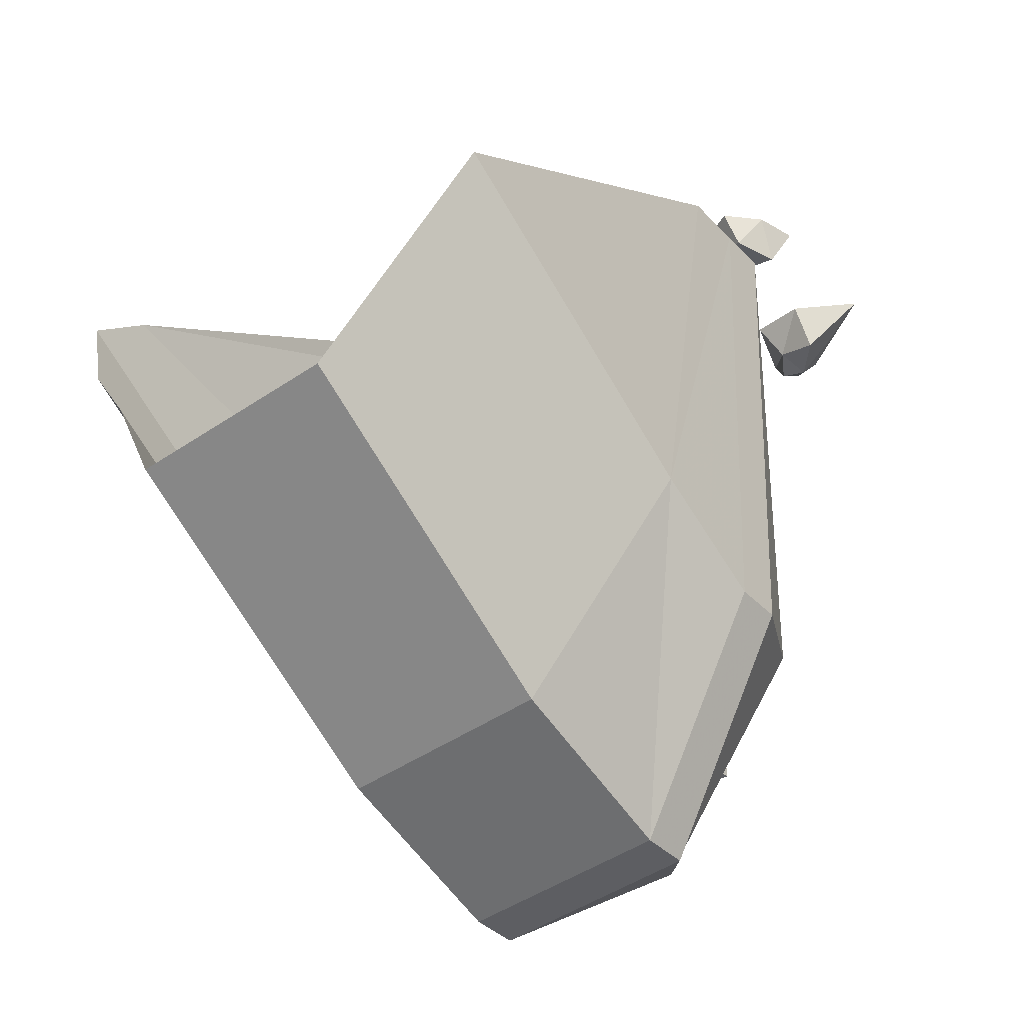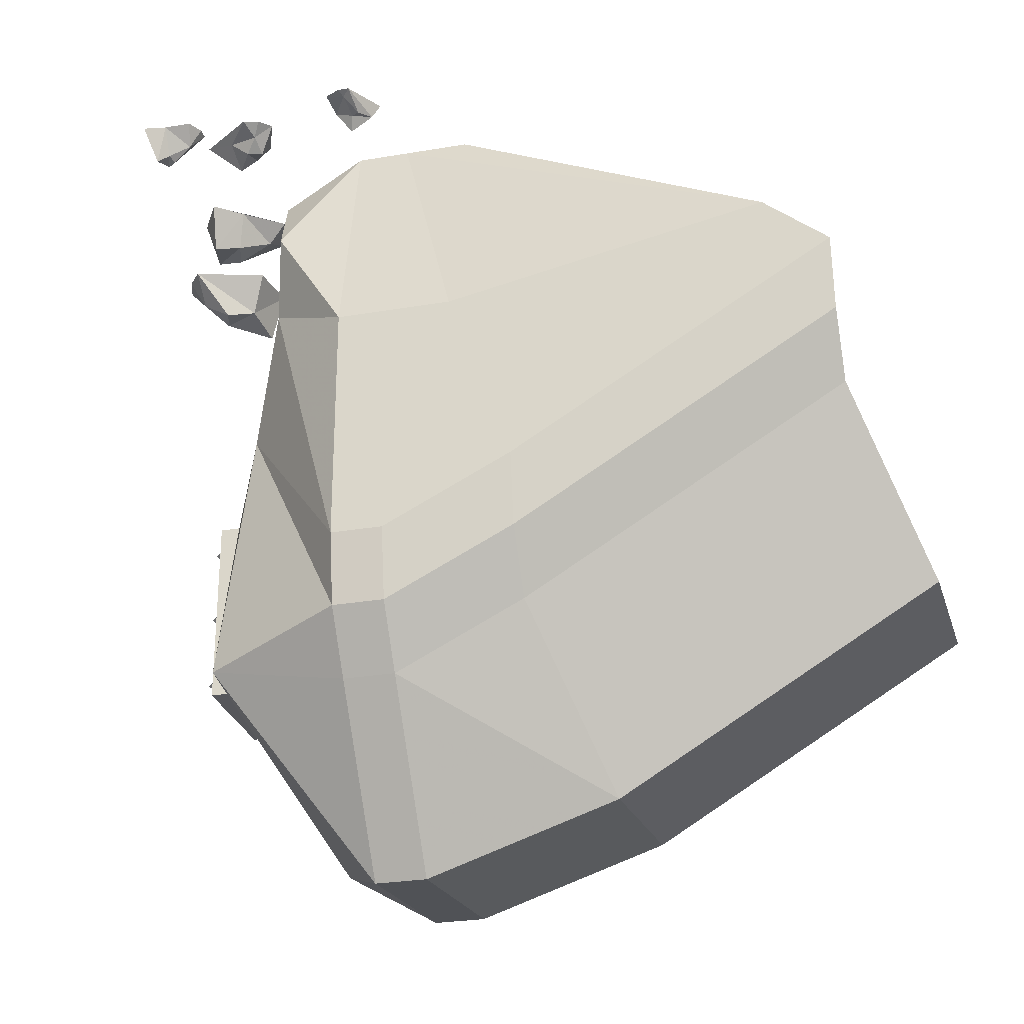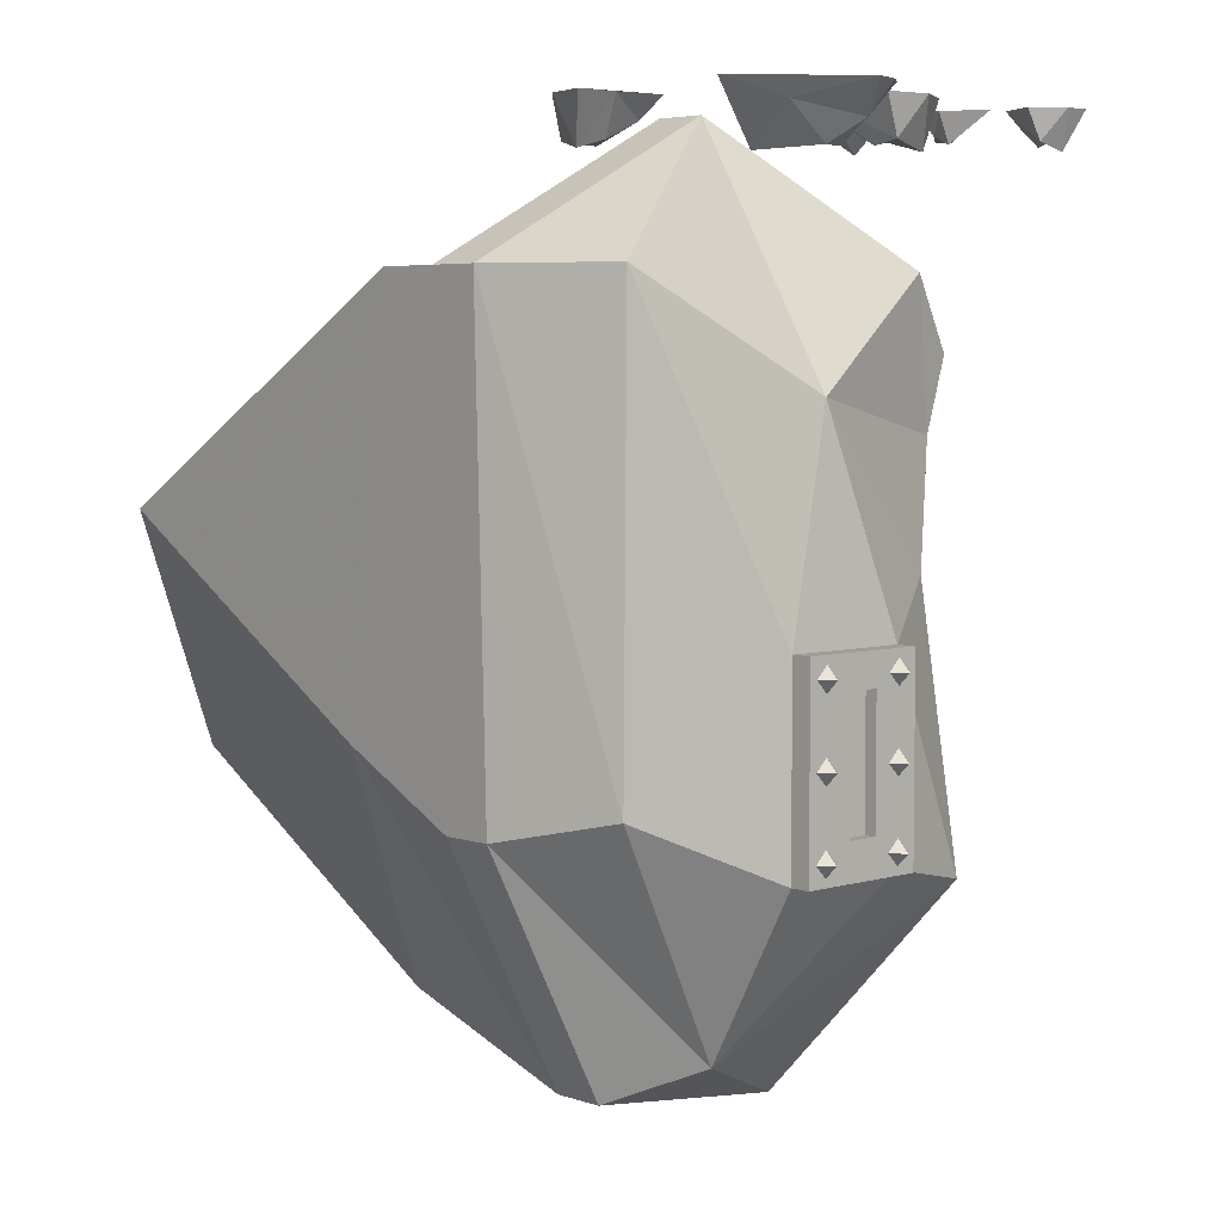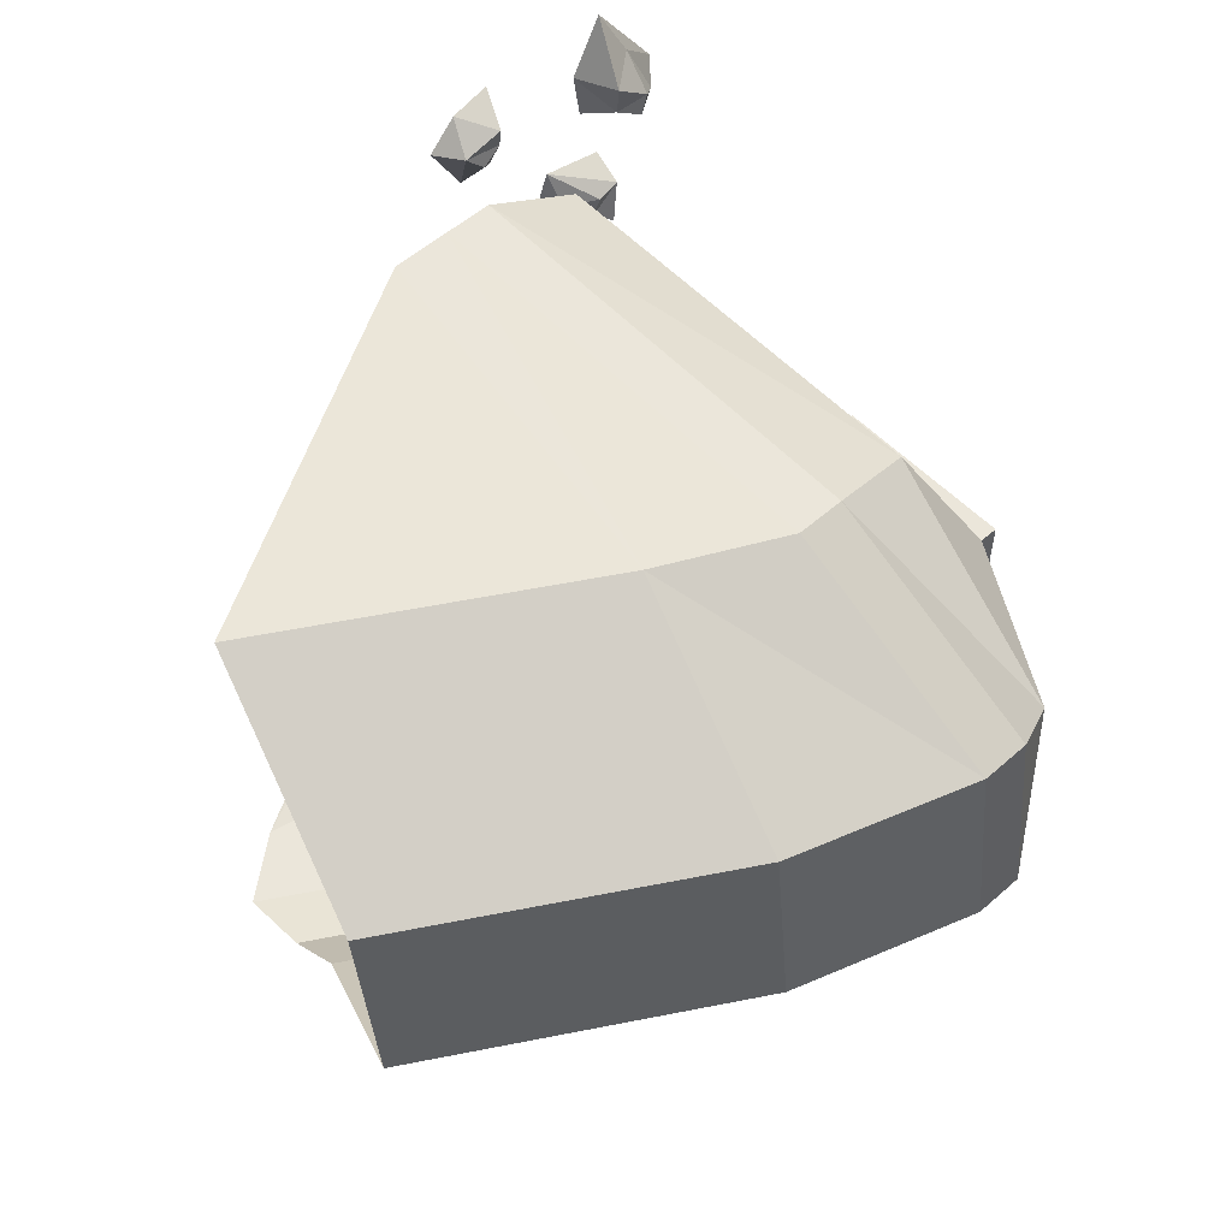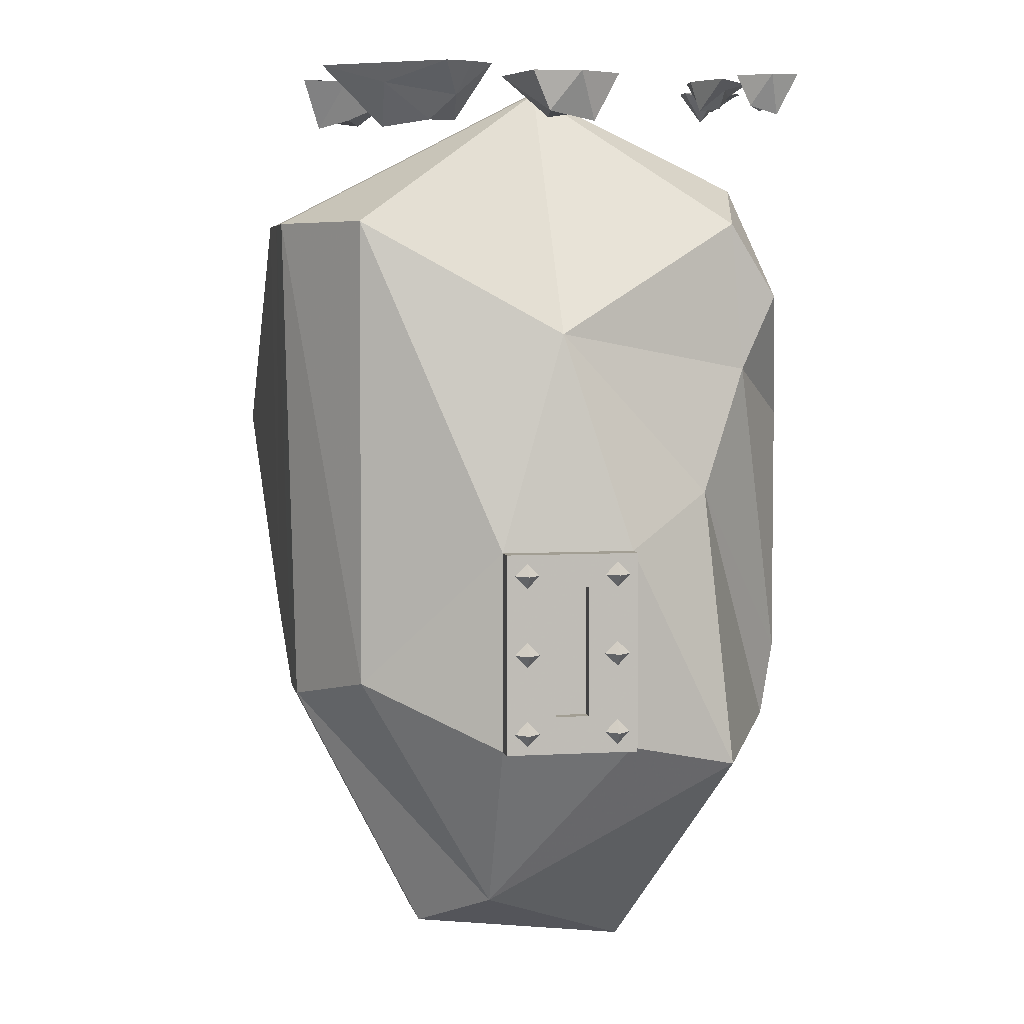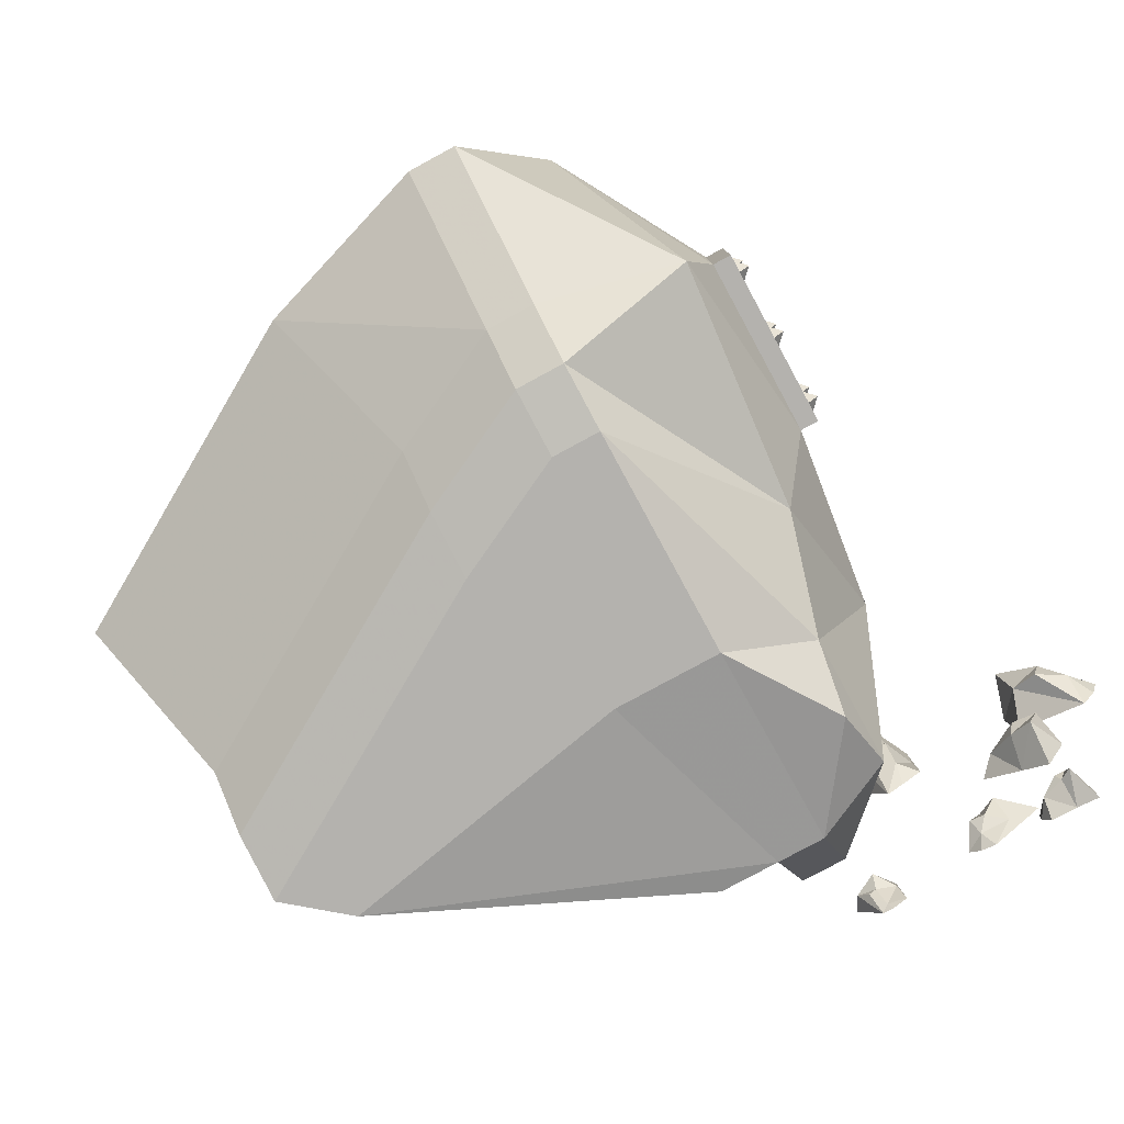
<metadata>
{"format":"obj","ext":"obj","renderer":"f3d","projection":"perspective","resolution":1024,"background":"white","views":[{"elev":-36.4,"azim":-53.2,"up":"+Y"},{"elev":-27.1,"azim":-165.2,"up":"+Y"},{"elev":4.9,"azim":47.2,"up":"+Y"},{"elev":54.9,"azim":-42.8,"up":"+Z"},{"elev":5.0,"azim":79.1,"up":"+Y"},{"elev":-79.7,"azim":28.5,"up":"+Z"}]}
</metadata>
<code>
v 0 -1.18 0.4766
v 0 -0.2578 0.5
v -0.25 -1.055 0.4766
v 0 -1.648 0.2344
v 0.1016 -1.648 0.2344
v 0.1016 -1.18 0.4766
v 0.1016 -0.2578 0.5
v 0 0 0
v 0.1016 0 0
v 0 -0.1875 -0.3984
v 0.1016 -0.1875 -0.3984
v 0 -0.6328 -0.5
v -0.125 -0.6328 -0.5
v -0.75 -0.5078 -0.5
v -0.125 -0.1875 -0.3984
v 0 -1.367 -0.3984
v 0 -1.695 -0.1719
v -0.375 -1.57 -0.1719
v -0.25 -1.242 -0.3984
v 0 -1.25 -0.4766
v 0.1016 -1.25 -0.4766
v 0.1016 -1.367 -0.3984
v 0.1016 -1.695 -0.1719
v -0.375 -1.523 0.2344
v -1 -1.148 0.2344
v -1 -1.195 -0.1719
v -0.875 -0.8672 -0.3984
v -0.25 -1.125 -0.4766
v 0 -1.109 -0.5
v 0.1016 -1.109 -0.5
v 0.3438 -0.7734 -0.2891
v 0.3906 -1.297 -0.3359
v 0.25 -1.578 0.1172
v -0.875 -0.6797 0.4766
v -0.25 -0.9844 -0.5
v 0.1016 -0.6328 -0.5
v 0.2734 -0.5391 -0.3828
v 0.3906 -0.4688 0
v 0.4375 -0.875 -0.125
v 0.4375 -1.25 -0.125
v 0.4375 -1.25 0.125
v 0.3125 -1.133 0.375
v -0.875 -0.6094 -0.5
v -0.125 -0.2578 0.5
v -0.875 -0.75 -0.4766
v 0.3203 -0.2578 0.375
v 0.2734 -0.2578 -0.3594
v 0.25 -0.3984 -0.4531
v 0.4766 -0.03906 0.0625
v 0.4688 0 0.1328
v 0.4531 0 0.09375
v 0.4375 0 0.04688
v 0.5156 0 -0.01562
v 0.5312 -0.07031 0.01562
v 0.5469 -0.07812 0.0625
v 0.6016 -0.07031 0.07031
v 0.6094 0 0.1016
v 0.6172 0 0.01562
v 0.5781 -0.08594 -0.01562
v 0.5703 0 -0.0625
v 0.5156 -0.03906 -0.3438
v 0.4922 0 -0.3203
v 0.4922 0 -0.3438
v 0.5078 0 -0.375
v 0.5625 0 -0.375
v 0.5625 -0.05469 -0.3438
v 0.5547 -0.0625 -0.3281
v 0.5781 -0.05469 -0.3047
v 0.5703 0 -0.2812
v 0.6094 0 -0.3359
v 0.5859 -0.07031 -0.3516
v 0.6094 0 -0.3828
v 0.1484 -0.007812 -0.3906
v 0.1328 0 -0.4062
v 0.1562 0 -0.4062
v 0.1875 0 -0.3906
v 0.1797 -0.01562 -0.3438
v 0.1406 -0.03125 -0.3516
v 0.125 -0.03125 -0.3594
v 0.1016 -0.03125 -0.3359
v 0.08594 0 -0.3281
v 0.1406 0 -0.2891
v 0.1484 -0.05469 -0.3281
v 0.1797 0 -0.2891
v 0.7109 -0.05469 0.2578
v 0.7109 0 0.1953
v 0.7422 0 0.2344
v 0.7578 0 0.2812
v 0.6641 -0.03125 0.375
v 0.6641 -0.09375 0.2969
v 0.6484 -0.09375 0.25
v 0.5938 -0.07812 0.2812
v 0.5625 0 0.2422
v 0.5469 0 0.3516
v 0.5781 -0.1016 0.3672
v 0.6172 0 0.4766
v 0.2891 -0.03906 0.3203
v 0.2422 0 0.2656
v 0.2812 0 0.2812
v 0.3281 0 0.3047
v 0.3203 0 0.3984
v 0.2891 -0.07031 0.3906
v 0.2422 -0.07812 0.3672
v 0.2031 -0.07031 0.4062
v 0.1719 0 0.3906
v 0.2344 0 0.4531
v 0.2812 -0.08594 0.4453
v 0.3203 0 0.4766
v 0.375 -0.02344 -0.3203
v 0.3359 0 -0.3203
v 0.3594 0 -0.3438
v 0.3906 0 -0.3516
v 0.4375 -0.01562 -0.2969
v 0.3984 -0.04688 -0.2969
v 0.3672 -0.04688 -0.2891
v 0.3906 -0.03906 -0.2578
v 0.3672 0 -0.2422
v 0.4219 0 -0.2344
v 0.4297 -0.05469 -0.25
v 0.5 0 -0.2734
v 0.4766 -1.211 0.1094
v 0.5 -1.211 0.08594
v 0.4766 -1.188 0.08594
v 0.4766 -1.211 0.0625
v 0.4766 -1.234 0.08594
v 0.4766 -0.875 0.125
v 0.4766 -0.875 -0.125
v 0.4375 -0.875 0.125
v 0.4766 -1.25 0.125
v 0.4766 -1.18 0.03125
v 0.4766 -0.9375 0.03125
v 0.4766 -0.9375 -0.03125
v 0.4766 -1.25 -0.125
v 0.4766 -1.18 -0.03125
v 0.4531 -1.18 -0.03125
v 0.4531 -1.18 0.03125
v 0.4531 -0.9375 0.03125
v 0.4531 -0.9375 -0.03125
v 0.4531 -1.055 0
v 0.4766 -0.9141 0.1094
v 0.5 -0.9141 0.08594
v 0.4766 -0.8906 0.08594
v 0.4766 -0.9141 0.0625
v 0.4766 -0.9375 0.08594
v 0.4766 -0.9141 -0.0625
v 0.5 -0.9141 -0.08594
v 0.4766 -0.8906 -0.08594
v 0.4766 -0.9141 -0.1094
v 0.4766 -0.9375 -0.08594
v 0.4766 -1.062 -0.0625
v 0.5 -1.062 -0.08594
v 0.4766 -1.039 -0.08594
v 0.4766 -1.062 -0.1094
v 0.4766 -1.086 -0.08594
v 0.4766 -1.211 -0.0625
v 0.5 -1.211 -0.08594
v 0.4766 -1.188 -0.08594
v 0.4766 -1.211 -0.1094
v 0.4766 -1.234 -0.08594
v 0.4766 -1.062 0.1094
v 0.5 -1.062 0.08594
v 0.4766 -1.039 0.08594
v 0.4766 -1.062 0.0625
v 0.4766 -1.086 0.08594
f 1 2 3
f 1 3 4
f 1 4 5
f 1 5 6
f 1 6 2
f 2 6 7
f 2 7 8
f 8 7 9
f 8 9 10
f 10 9 11
f 10 11 12
f 10 12 13
f 10 13 14
f 10 14 15
f 16 17 18
f 16 18 19
f 16 19 20
f 16 20 21
f 16 21 22
f 16 22 17
f 17 22 23
f 17 23 4
f 17 4 24
f 17 24 18
f 18 24 25
f 18 25 26
f 18 26 27
f 18 27 19
f 19 27 28
f 19 28 20
f 20 28 29
f 20 29 30
f 20 30 21
f 21 30 31
f 21 31 32
f 21 32 22
f 22 32 23
f 23 32 33
f 23 33 5
f 23 5 4
f 4 3 24
f 24 3 34
f 24 34 25
f 29 28 35
f 29 35 12
f 29 12 36
f 29 36 30
f 30 36 37
f 30 37 31
f 31 37 38
f 31 38 39
f 31 39 32
f 32 39 40
f 32 40 33
f 33 40 41
f 33 41 42
f 33 42 6
f 33 6 5
f 12 35 13
f 13 35 43
f 13 43 14
f 3 2 44
f 3 44 34
f 28 27 45
f 28 45 35
f 35 45 43
f 42 46 7
f 42 7 6
f 9 7 46
f 9 46 38
f 9 38 47
f 9 47 11
f 11 47 48
f 11 48 36
f 11 36 12
f 38 37 47
f 47 37 48
f 48 37 36
f 73 74 75
f 73 75 76
f 73 76 77
f 73 77 78
f 73 78 79
f 73 79 74
f 74 79 80
f 74 80 81
f 81 80 82
f 82 80 83
f 82 83 84
f 84 83 77
f 84 77 76
f 77 83 78
f 78 83 80
f 78 80 79
f 42 41 128
f 42 128 46
f 46 128 38
f 38 128 39
f 49 50 51
f 49 51 52
f 49 52 53
f 49 53 54
f 49 54 55
f 49 55 50
f 50 55 56
f 50 56 57
f 57 56 58
f 58 56 59
f 58 59 60
f 60 59 53
f 60 53 52
f 53 59 54
f 54 59 56
f 54 56 55
f 97 98 99
f 97 99 100
f 97 100 101
f 97 101 102
f 97 102 103
f 97 103 98
f 98 103 104
f 98 104 105
f 105 104 106
f 106 104 107
f 106 107 108
f 108 107 101
f 108 101 100
f 101 107 102
f 102 107 104
f 102 104 103
f 61 62 63
f 61 63 64
f 61 64 65
f 61 65 66
f 61 66 67
f 61 67 62
f 62 67 68
f 62 68 69
f 69 68 70
f 70 68 71
f 70 71 72
f 72 71 65
f 65 71 66
f 66 71 68
f 66 68 67
f 85 86 87
f 85 87 88
f 85 88 89
f 85 89 90
f 85 90 91
f 85 91 86
f 86 91 92
f 86 92 93
f 93 92 94
f 94 92 95
f 94 95 96
f 96 95 89
f 96 89 88
f 89 95 90
f 90 95 92
f 90 92 91
f 109 110 111
f 109 111 112
f 109 112 113
f 109 113 114
f 109 114 115
f 109 115 110
f 110 115 116
f 110 116 117
f 117 116 118
f 118 116 119
f 118 119 120
f 120 119 113
f 120 113 112
f 113 119 114
f 114 119 116
f 114 116 115
f 121 122 123
f 123 122 124
f 124 122 125
f 125 122 121
f 126 127 39
f 126 39 128
f 126 128 129
f 127 133 40
f 127 40 39
f 129 128 41
f 129 41 133
f 130 134 135
f 130 135 136
f 130 136 131
f 131 136 137
f 131 137 132
f 132 137 138
f 132 138 134
f 133 41 40
f 134 138 135
f 140 141 142
f 142 141 143
f 143 141 144
f 144 141 140
f 145 146 147
f 147 146 148
f 148 146 149
f 149 146 145
f 150 151 152
f 152 151 153
f 153 151 154
f 154 151 150
f 155 156 157
f 157 156 158
f 158 156 159
f 159 156 155
f 160 161 162
f 162 161 163
f 163 161 164
f 164 161 160
f 126 129 130
f 126 130 131
f 126 131 127
f 127 131 132
f 127 132 133
f 129 133 134
f 129 134 130
f 132 134 133
f 135 138 139
f 135 139 136
f 136 139 137
f 137 139 138

</code>
